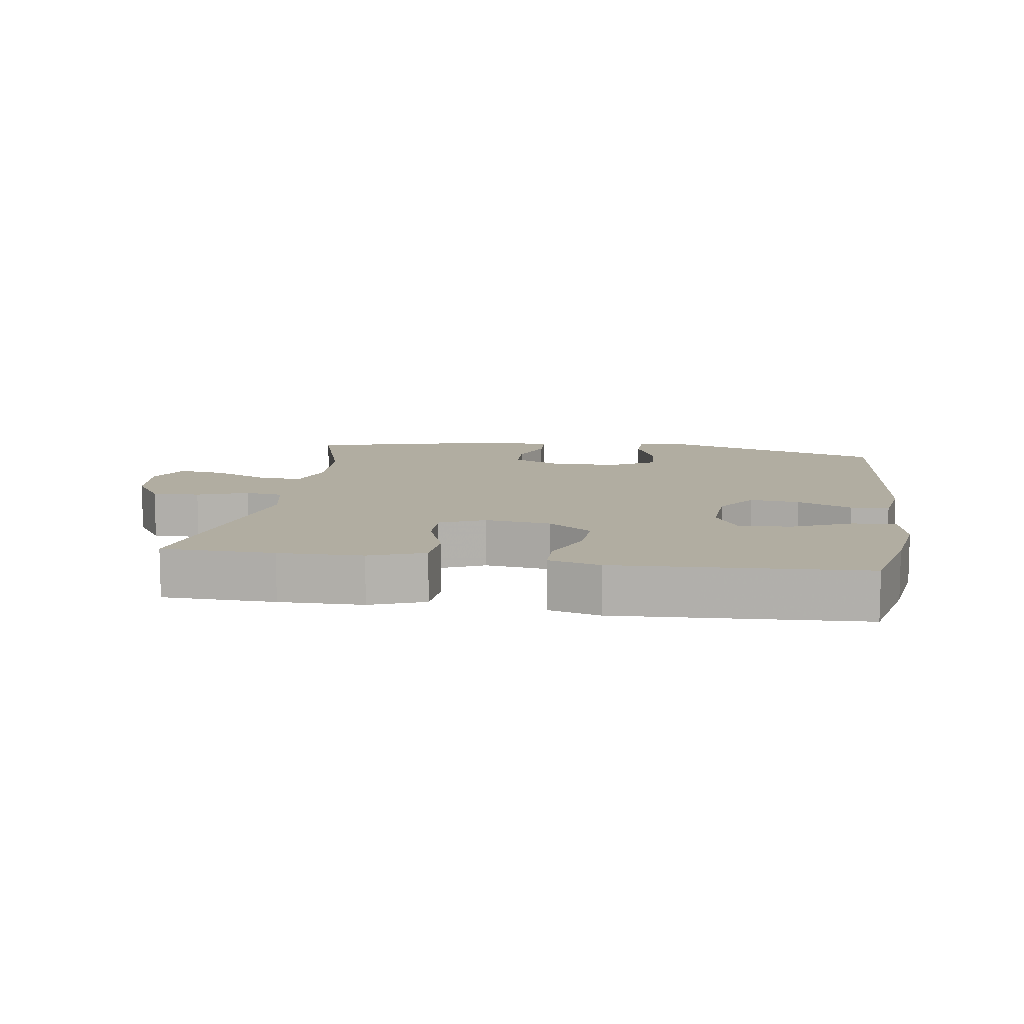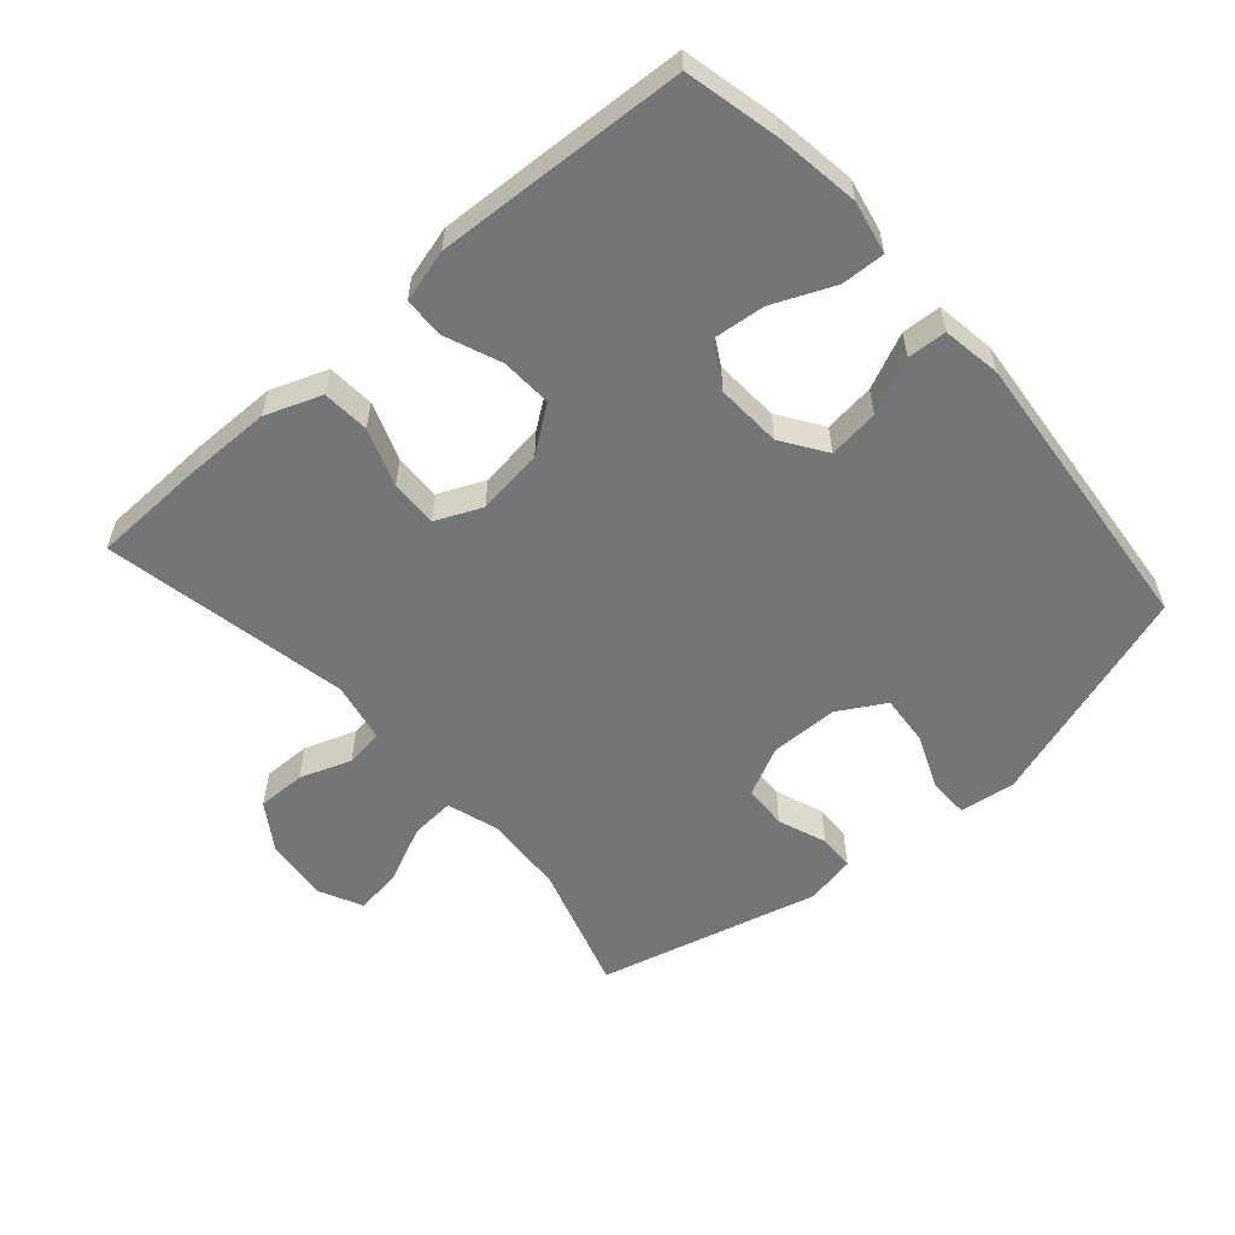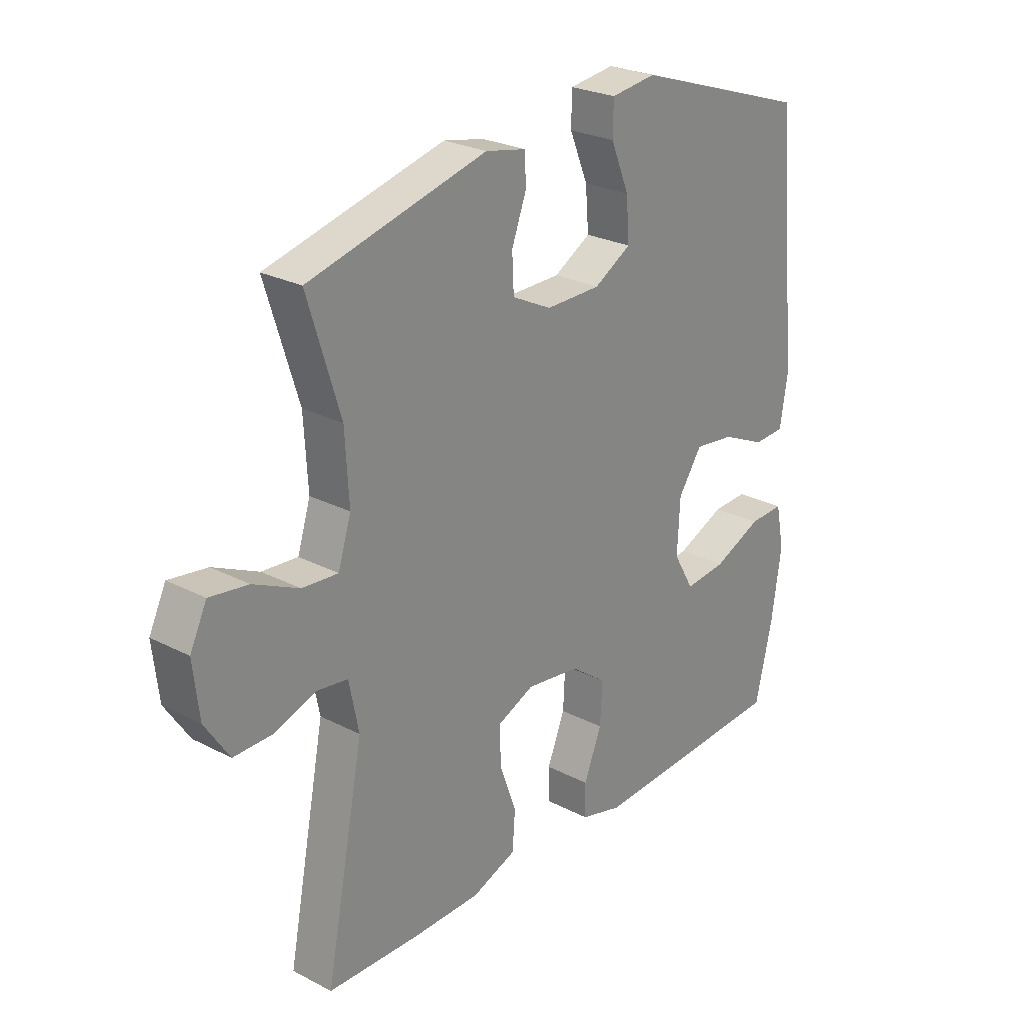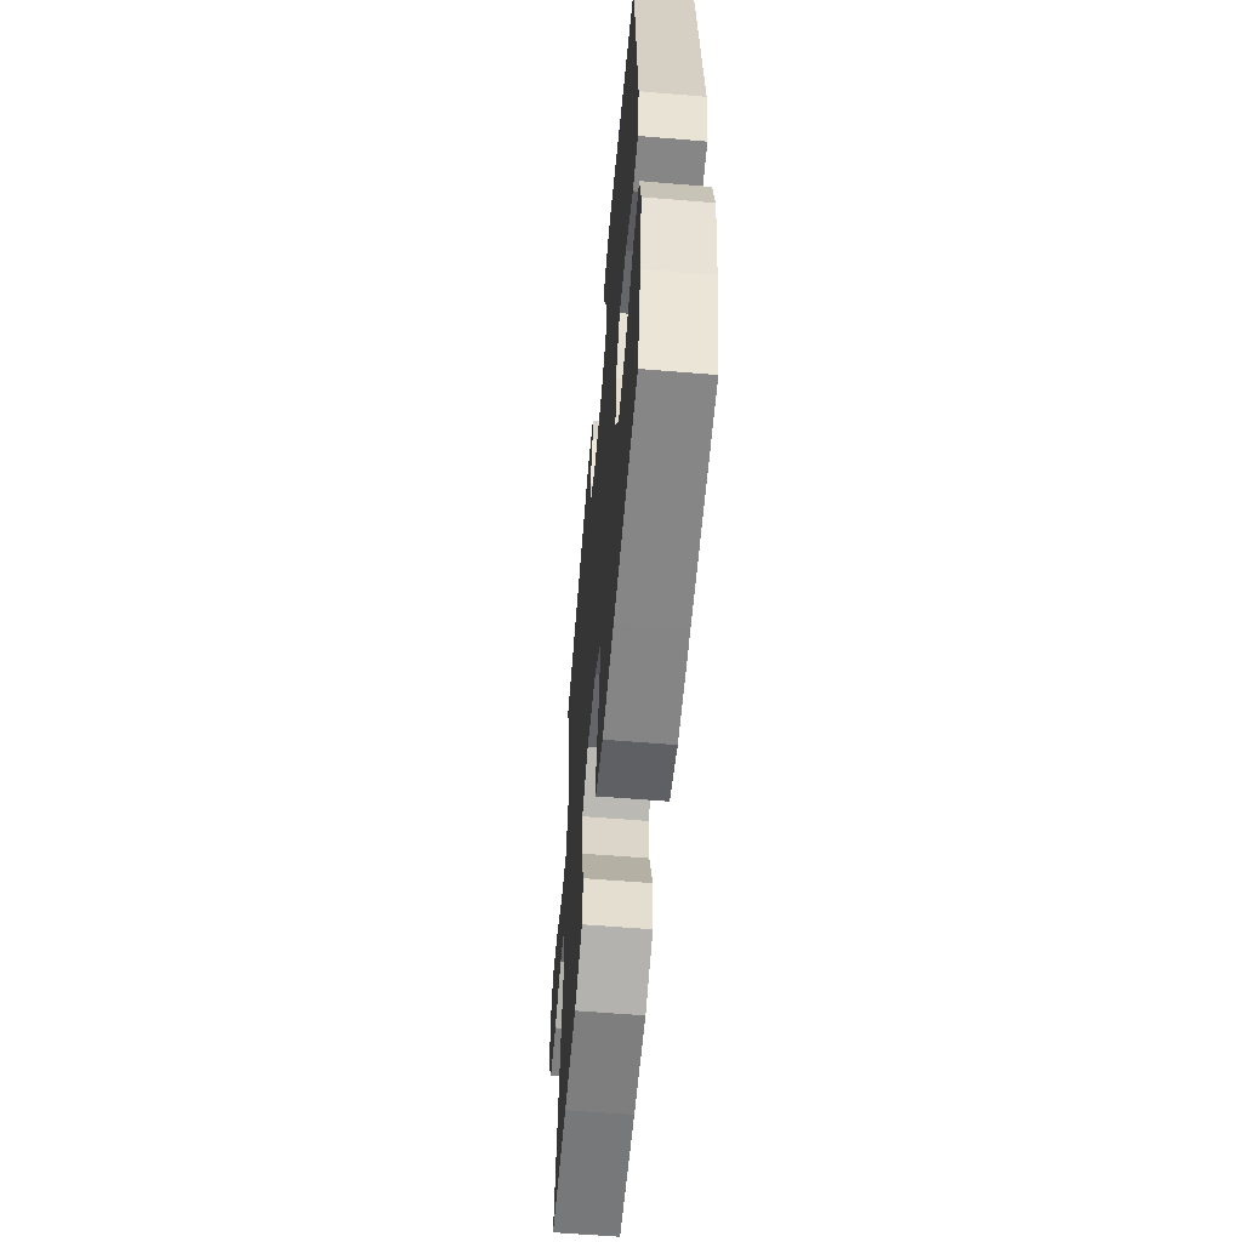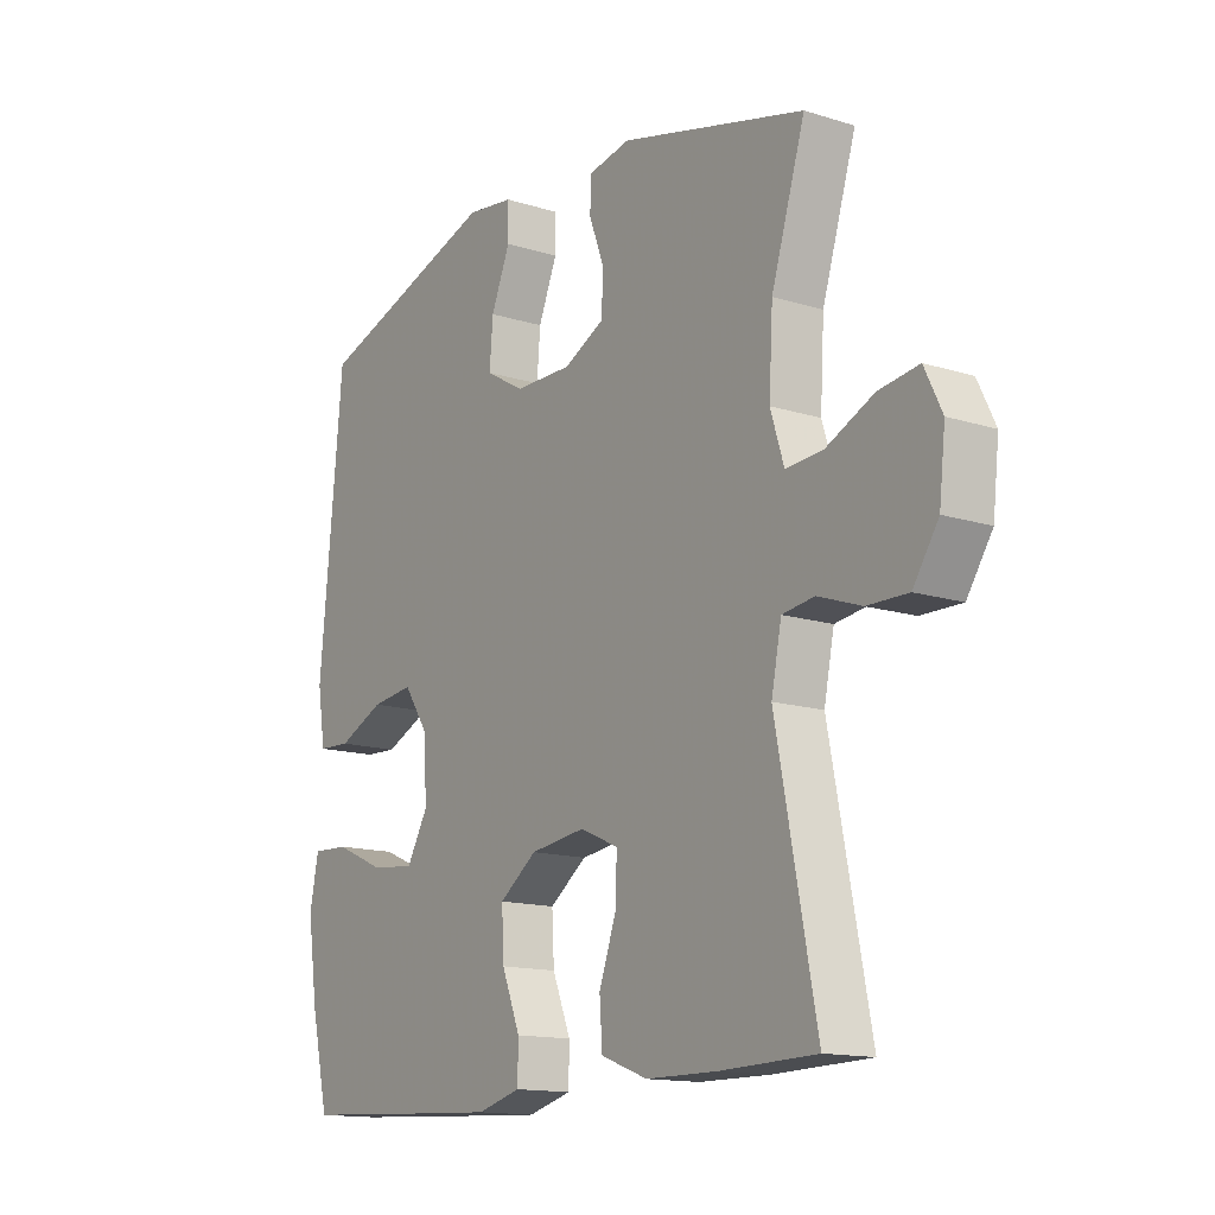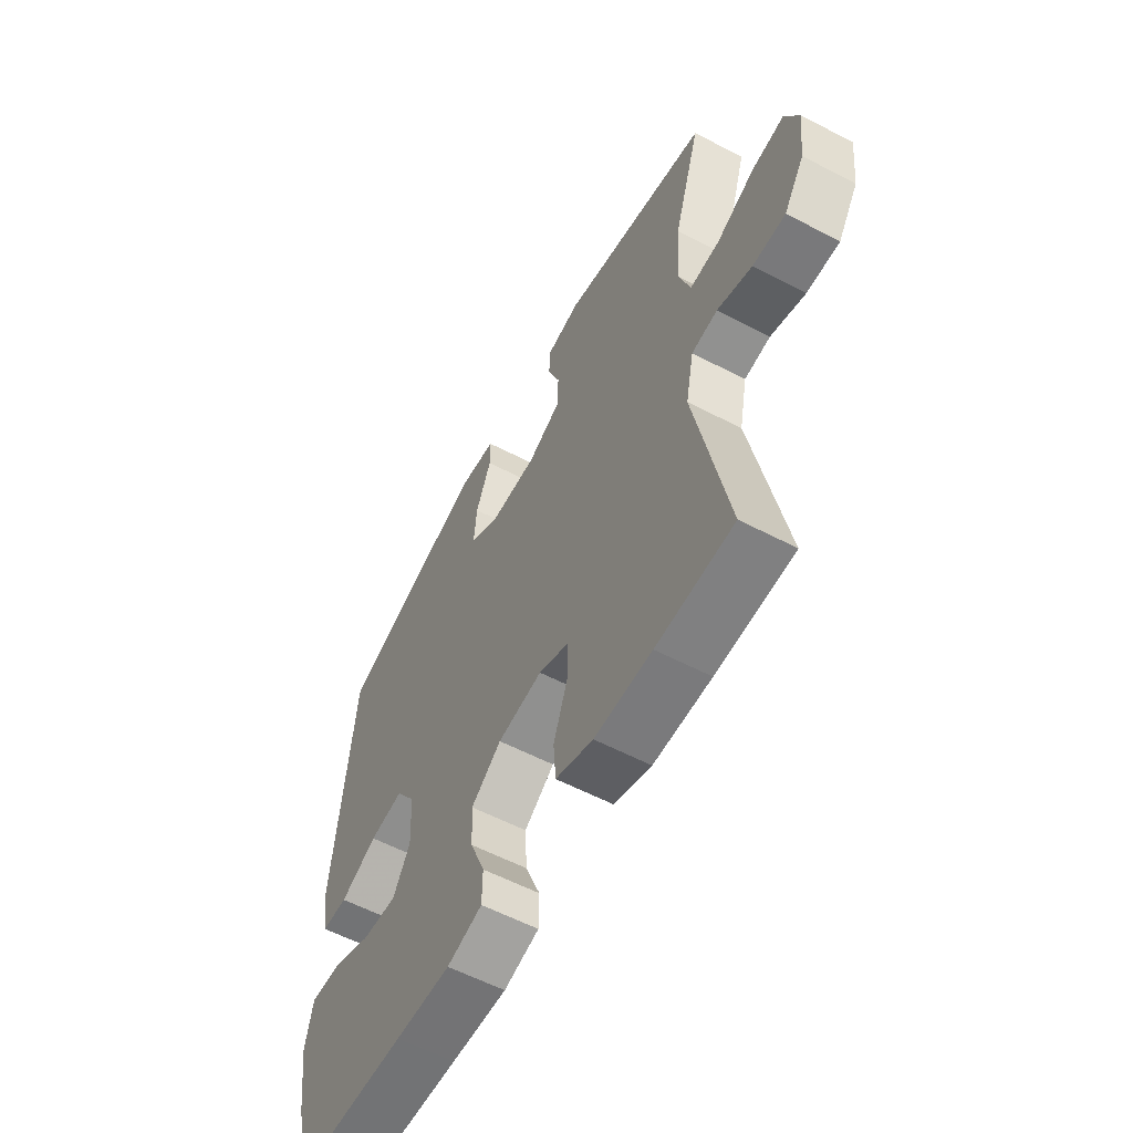
<metadata>
{"format":"obj","ext":"obj","renderer":"f3d","projection":"perspective","resolution":1024,"background":"white","views":[{"elev":10.4,"azim":-171.5,"up":"+Y"},{"elev":-56.4,"azim":-138.8,"up":"+Y"},{"elev":25.5,"azim":129.8,"up":"+Z"},{"elev":-59.1,"azim":-94.9,"up":"+Z"},{"elev":-14.3,"azim":55.4,"up":"+Z"},{"elev":-58.6,"azim":61.7,"up":"+Z"}]}
</metadata>
<code>
v -0.5 0.07 -0.5
v -0.532 0.07 -0.361
v -0.55 0.07 -0.237
v -0.534 0.07 -0.159
v -0.469 0.07 -0.162
v -0.379 0.07 -0.201
v -0.301 0.07 -0.209
v -0.263 0.07 -0.143
v -0.268 0.07 -0.046
v -0.312 0.07 0.019
v -0.387 0.07 0.01
v -0.469 0.07 -0.027
v -0.527 0.07 -0.024
v -0.541 0.07 0.064
v -0.5 0.07 0.5
v -0.171 0.07 0.609
v -0.087 0.07 0.598
v -0.086 0.07 0.539
v -0.12 0.07 0.457
v -0.126 0.07 0.382
v -0.057 0.07 0.342
v 0.045 0.07 0.341
v 0.118 0.07 0.377
v 0.121 0.07 0.443
v 0.094 0.07 0.515
v 0.096 0.07 0.569
v 0.171 0.07 0.584
v 0.5 0.07 0.5
v 0.44 0.07 0.307
v 0.433 0.07 0.186
v 0.457 0.07 0.11
v 0.523 0.07 0.115
v 0.607 0.07 0.154
v 0.678 0.07 0.164
v 0.709 0.07 0.1
v 0.698 0.07 0.003
v 0.653 0.07 -0.065
v 0.581 0.07 -0.064
v 0.504 0.07 -0.037
v 0.447 0.07 -0.045
v 0.429 0.07 -0.134
v 0.5 0.07 -0.5
v 0.33 0.07 -0.505
v 0.203 0.07 -0.504
v 0.12 0.07 -0.473
v 0.115 0.07 -0.403
v 0.146 0.07 -0.317
v 0.148 0.07 -0.247
v 0.08 0.07 -0.217
v -0.019 0.07 -0.23
v -0.086 0.07 -0.279
v -0.082 0.07 -0.355
v -0.049 0.07 -0.437
v -0.05 0.07 -0.498
v -0.128 0.07 -0.519
v -0.251 0.07 -0.513
v -0.5 0 -0.5
v -0.532 0 -0.361
v -0.55 0 -0.237
v -0.534 0 -0.159
v -0.469 0 -0.162
v -0.379 0 -0.201
v -0.301 0 -0.209
v -0.263 0 -0.143
v -0.268 0 -0.046
v -0.312 0 0.019
v -0.387 0 0.01
v -0.469 0 -0.027
v -0.527 0 -0.024
v -0.541 0 0.064
v -0.5 0 0.5
v -0.171 0 0.609
v -0.087 0 0.598
v -0.086 0 0.539
v -0.12 0 0.457
v -0.126 0 0.382
v -0.057 0 0.342
v 0.045 0 0.341
v 0.118 0 0.377
v 0.121 0 0.443
v 0.094 0 0.515
v 0.096 0 0.569
v 0.171 0 0.584
v 0.5 0 0.5
v 0.44 0 0.307
v 0.433 0 0.186
v 0.457 0 0.11
v 0.523 0 0.115
v 0.607 0 0.154
v 0.678 0 0.164
v 0.709 0 0.1
v 0.698 0 0.003
v 0.653 0 -0.065
v 0.581 0 -0.064
v 0.504 0 -0.037
v 0.447 0 -0.045
v 0.429 0 -0.134
v 0.5 0 -0.5
v 0.33 0 -0.505
v 0.203 0 -0.504
v 0.12 0 -0.473
v 0.115 0 -0.403
v 0.146 0 -0.317
v 0.148 0 -0.247
v 0.08 0 -0.217
v -0.019 0 -0.23
v -0.086 0 -0.279
v -0.082 0 -0.355
v -0.049 0 -0.437
v -0.05 0 -0.498
v -0.128 0 -0.519
v -0.251 0 -0.513
f 52 53 54 55
f 51 52 55 56
f 44 45 46 47
f 44 47 48
f 41 42 43 44
f 40 41 44 48
f 36 37 38 39
f 36 39 40
f 35 36 40
f 32 33 34 35
f 31 32 35 40
f 30 31 40 48
f 26 27 28 29
f 24 25 26 29
f 23 24 29 30
f 22 23 30 48
f 16 17 18 19
f 16 19 20
f 15 16 20
f 14 15 20 21
f 11 12 13 14
f 10 11 14 21
f 3 4 5 6
f 3 6 7
f 2 3 7
f 51 56 1 2
f 50 51 2 7
f 49 50 7 8
f 21 22 48 49
f 9 10 21 49
f 8 9 49
f 111 110 109 108
f 112 111 108 107
f 103 102 101 100
f 104 103 100
f 100 99 98 97
f 104 100 97 96
f 95 94 93 92
f 96 95 92
f 96 92 91
f 91 90 89 88
f 96 91 88 87
f 104 96 87 86
f 85 84 83 82
f 85 82 81 80
f 86 85 80 79
f 104 86 79 78
f 75 74 73 72
f 76 75 72
f 76 72 71
f 77 76 71 70
f 70 69 68 67
f 77 70 67 66
f 62 61 60 59
f 63 62 59
f 63 59 58
f 58 57 112 107
f 63 58 107 106
f 64 63 106 105
f 105 104 78 77
f 105 77 66 65
f 105 65 64
f 1 57 58 2
f 2 58 59 3
f 3 59 60 4
f 4 60 61 5
f 5 61 62 6
f 6 62 63 7
f 7 63 64 8
f 8 64 65 9
f 9 65 66 10
f 10 66 67 11
f 11 67 68 12
f 12 68 69 13
f 13 69 70 14
f 14 70 71 15
f 15 71 72 16
f 16 72 73 17
f 17 73 74 18
f 18 74 75 19
f 19 75 76 20
f 20 76 77 21
f 21 77 78 22
f 22 78 79 23
f 23 79 80 24
f 24 80 81 25
f 25 81 82 26
f 26 82 83 27
f 27 83 84 28
f 28 84 85 29
f 29 85 86 30
f 30 86 87 31
f 31 87 88 32
f 32 88 89 33
f 33 89 90 34
f 34 90 91 35
f 35 91 92 36
f 36 92 93 37
f 37 93 94 38
f 38 94 95 39
f 39 95 96 40
f 40 96 97 41
f 41 97 98 42
f 42 98 99 43
f 43 99 100 44
f 44 100 101 45
f 45 101 102 46
f 46 102 103 47
f 47 103 104 48
f 48 104 105 49
f 49 105 106 50
f 50 106 107 51
f 51 107 108 52
f 52 108 109 53
f 53 109 110 54
f 54 110 111 55
f 55 111 112 56
f 56 112 57 1

</code>
